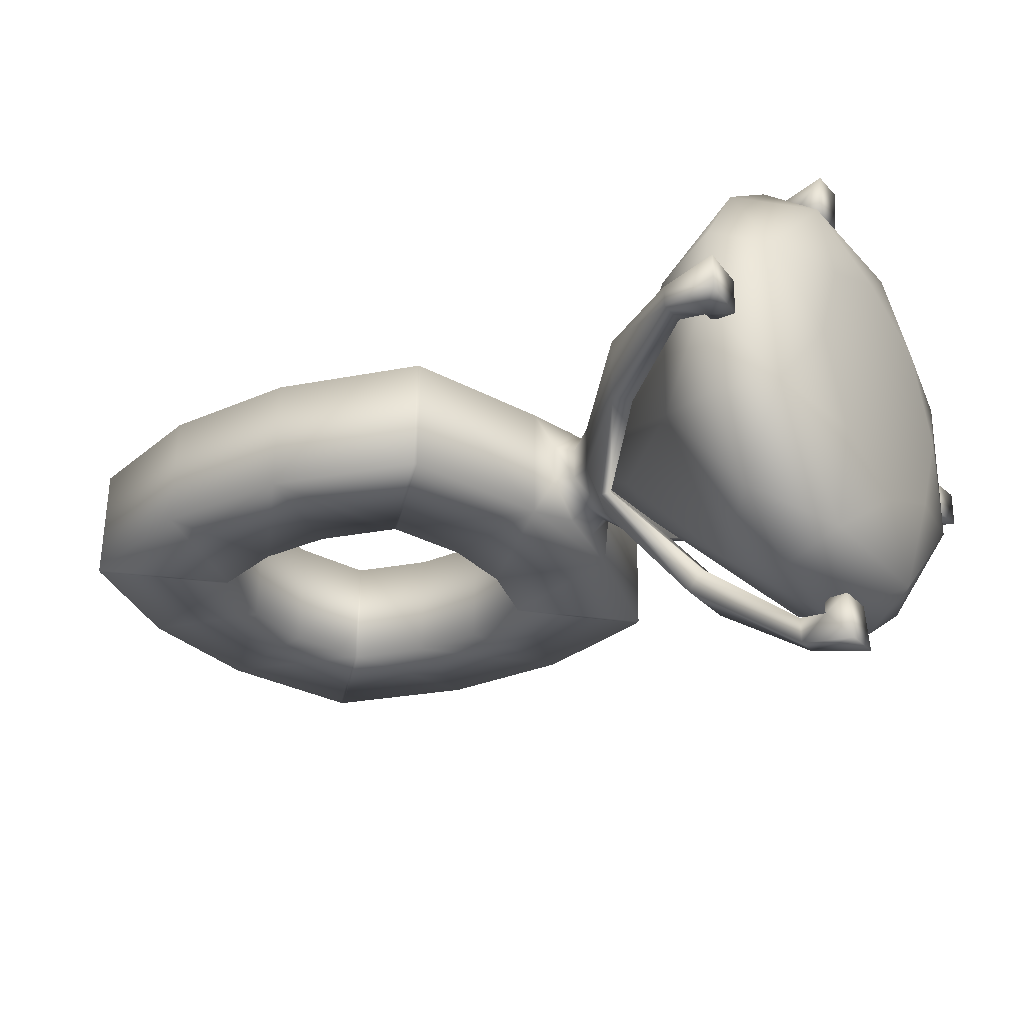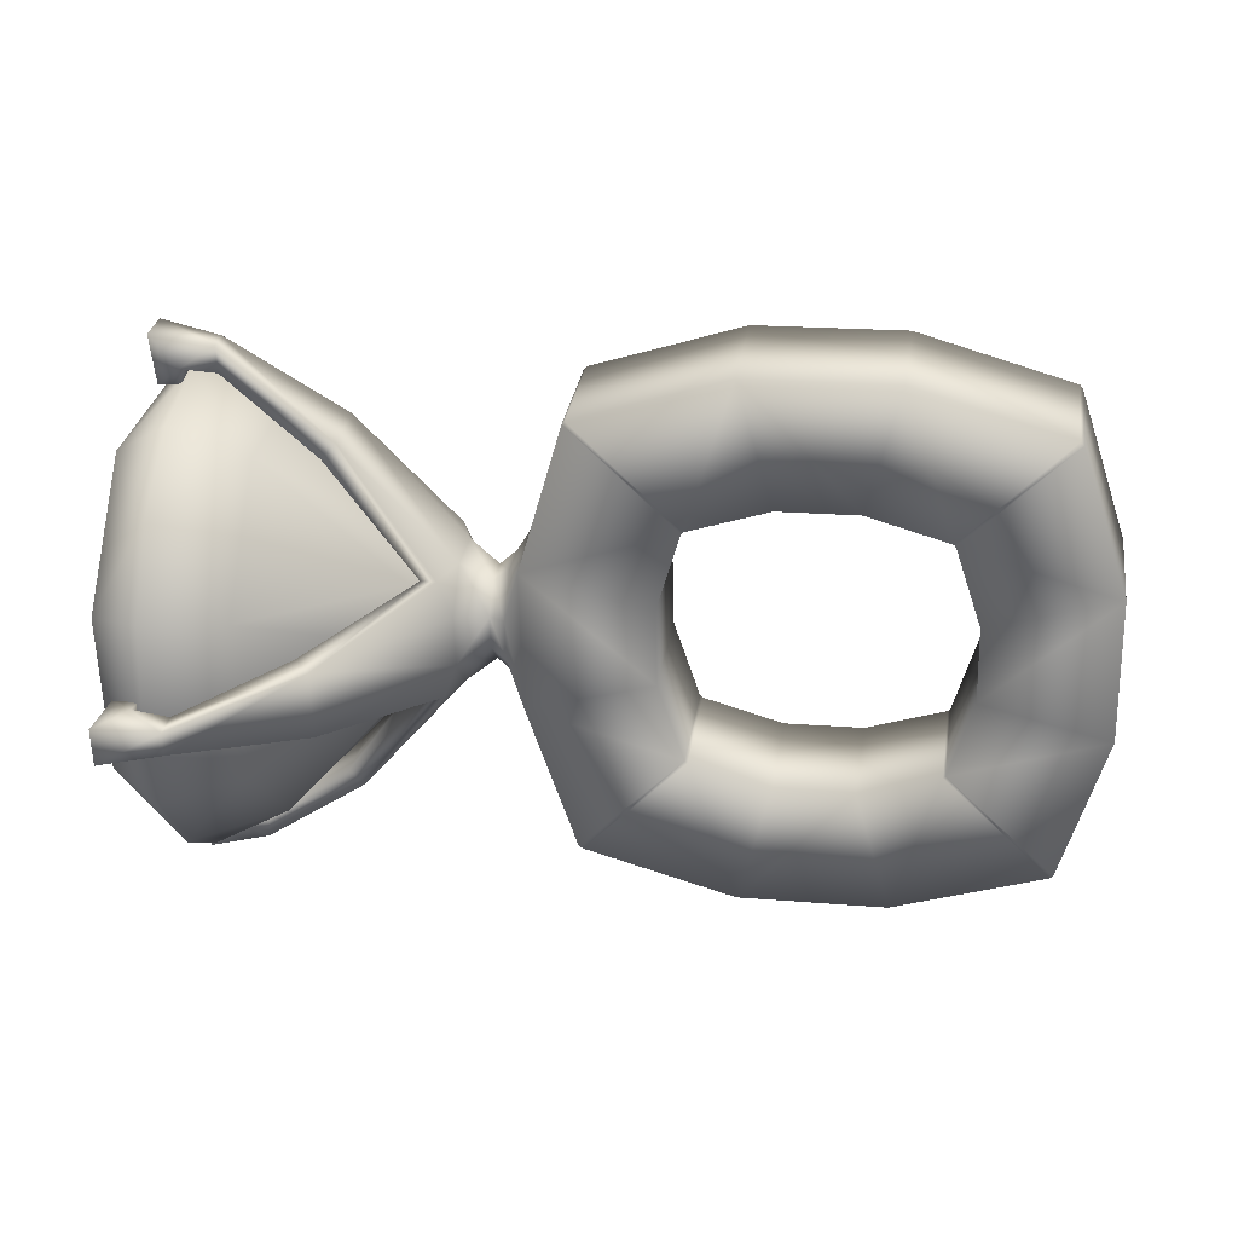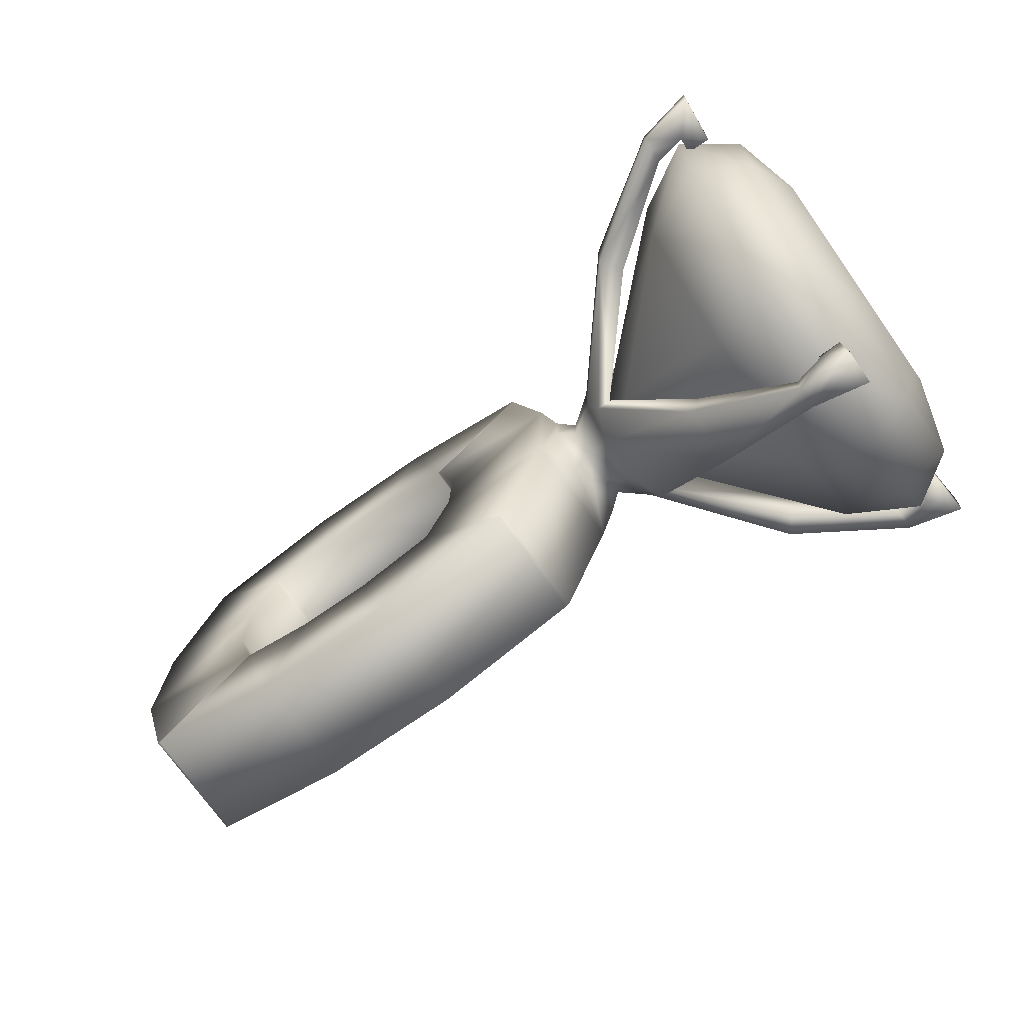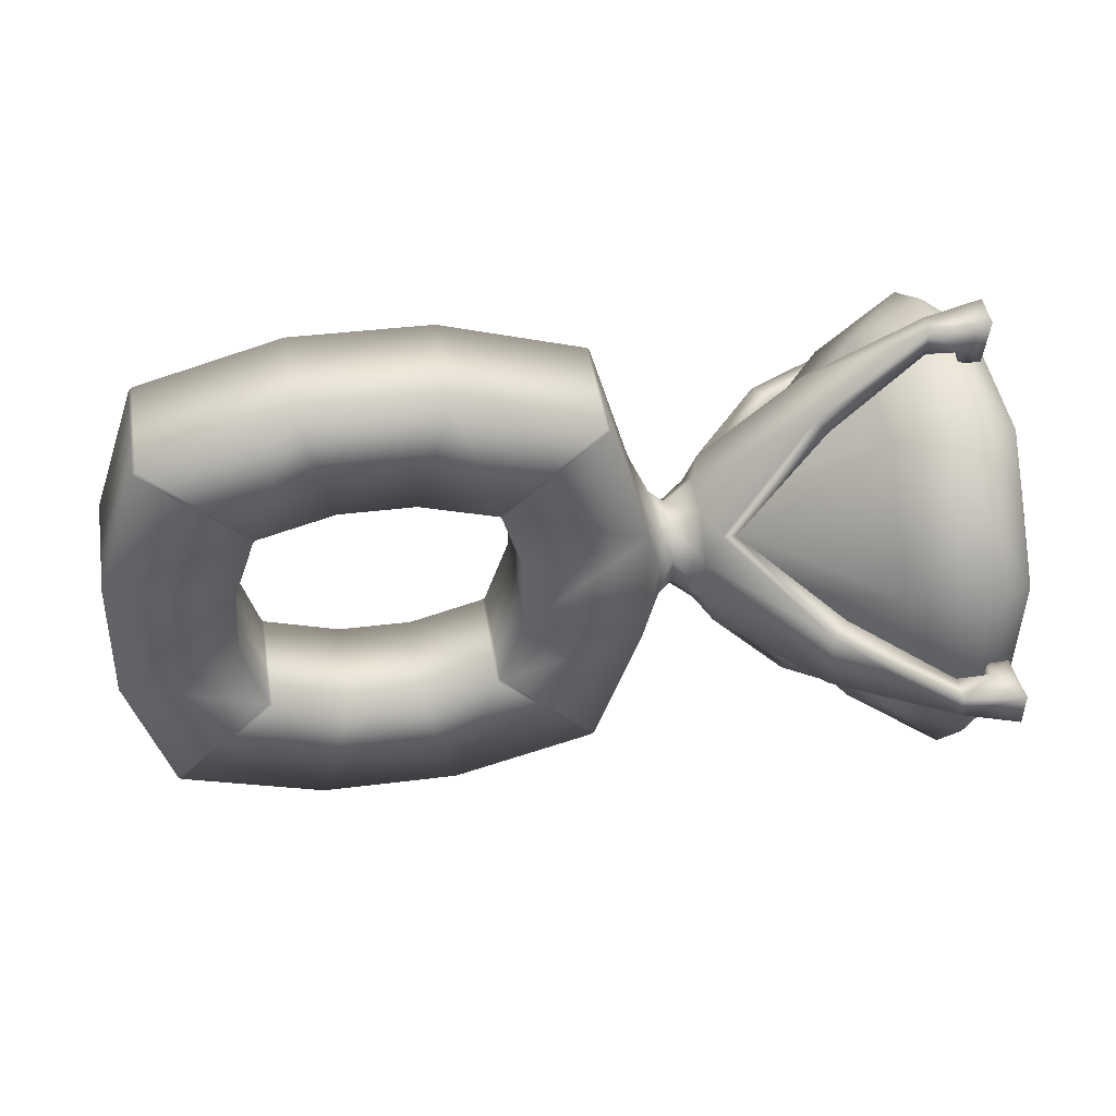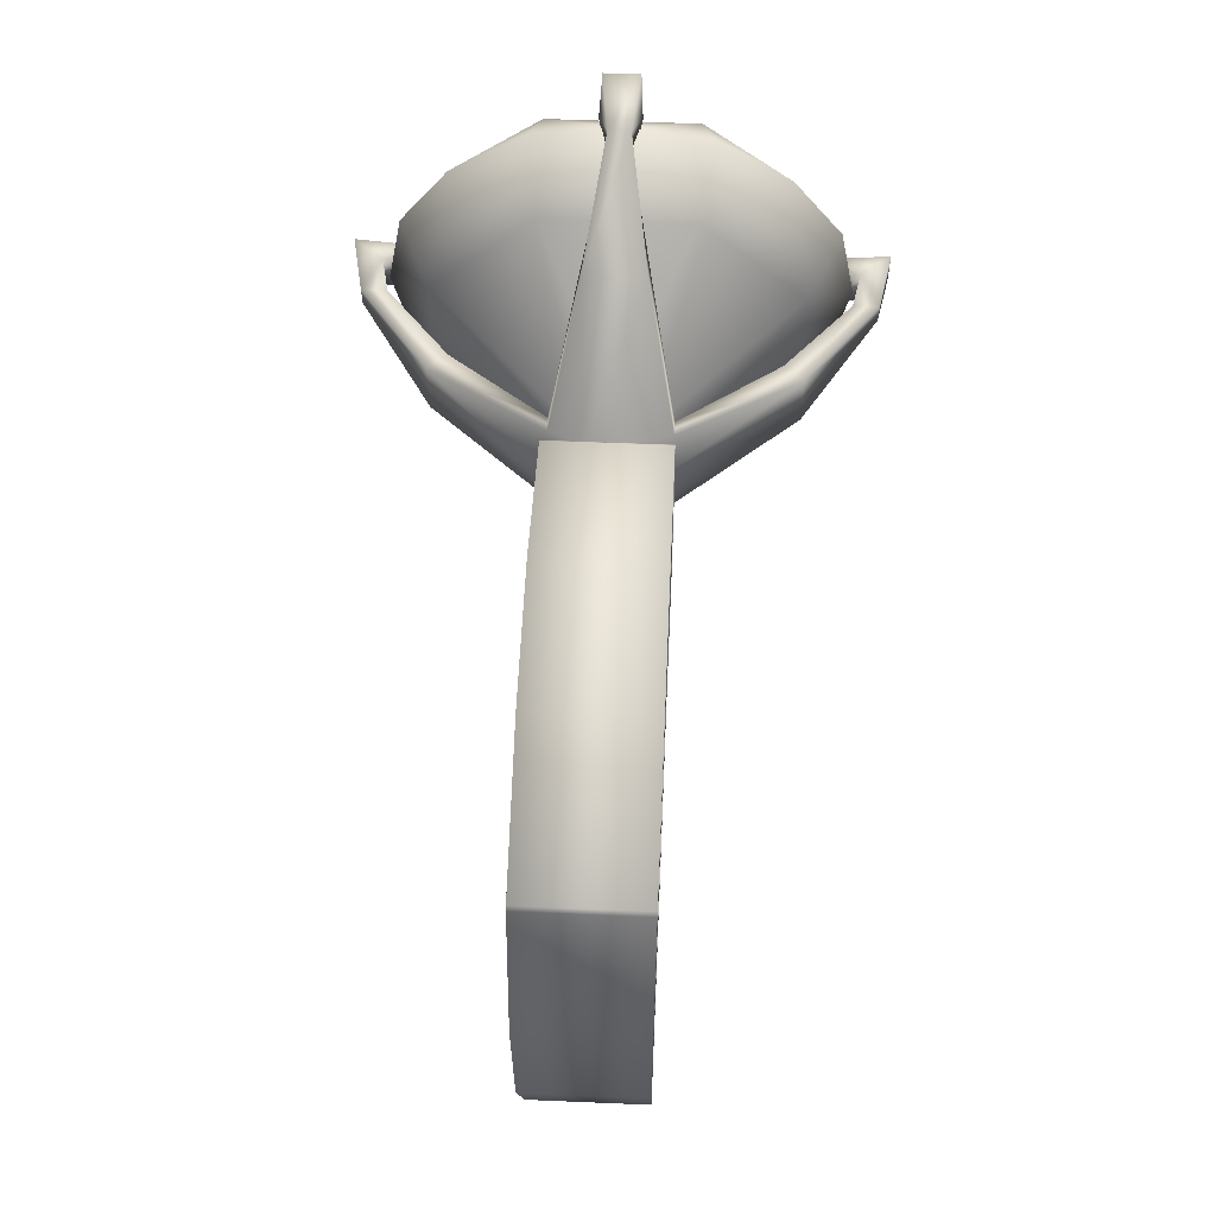
<metadata>
{"format":"obj","ext":"obj","renderer":"f3d","projection":"perspective","resolution":1024,"background":"white","views":[{"elev":-28.8,"azim":35.5,"up":"+Y"},{"elev":29.1,"azim":-172.0,"up":"+Z"},{"elev":-72.7,"azim":34.7,"up":"+Z"},{"elev":46.1,"azim":-9.8,"up":"+Z"},{"elev":60.9,"azim":-88.0,"up":"+Z"}]}
</metadata>
<code>
o ring_engineer_reference
v -2.522 0.2663 0.363
v -2.527 -0.2291 0.3658
v -0.2304 0.2338 -0.07902
v -0.04084 0.2621 -0.1046
v 0.39 0.7747 -0.1513
v -0.2372 -0.07846 -0.2221
v -0.1673 -0.06334 -0.1679
v -0.235 -0.2226 -0.07643
v -0.2257 -0.076 0.2341
v -0.2241 0.09059 0.2332
v -0.2262 0.2347 0.08752
v -0.1659 0.07222 -0.1687
v -0.1623 0.1772 -0.0649
v -0.04628 0.1066 -0.2583
v -0.03562 0.2633 0.1032
v -0.0333 0.1094 0.2587
v -0.1589 0.1779 0.07062
v -0.1573 0.07408 0.1756
v -0.1587 -0.06148 0.1763
v -0.04083 -0.2539 0.1061
v -0.1623 -0.1664 0.07257
v -0.1657 -0.1672 -0.06296
v -0.04605 -0.255 -0.1016
v 1.066 -0.08996 -1.171
v 0.8223 0.03576 -1.118
v 0.007075 -0.2505 -0.2518
v -0.04837 -0.1012 -0.2571
v -0.03539 -0.09838 0.2599
v 1.086 -1.152 0.05508
v 0.8764 -0.04568 1.075
v 1.082 -1.152 -0.09737
v 0.9698 -0.9494 0.05665
v 1.071 -0.9481 0.05466
v 0.8407 -0.9873 0.03079
v 1 -0.07712 0.919
v 1.102 -0.07873 0.9141
v 1.009 0.08649 0.9869
v 0.8581 0.9774 -0.07381
v 0.4645 0.6896 0.1276
v 0.8243 -0.05702 -1.004
v 0.4352 -0.1478 -0.7003
v 0.4381 0.1385 -0.702
v 0.06997 -0.2528 -0.255
v 0.07509 0.2558 -0.2579
v -0.1581 0.005325 0.003726
v 0.08785 0.2586 0.2506
v 0.8745 0.0471 0.9606
v 0.4435 -0.6915 -0.1508
v 0.08274 -0.25 0.2534
v 1.109 1.137 0.04201
v 1.086 0.9334 -0.1092
v 0.9908 1.006 -0.1179
v 0.9888 0.9376 0.04588
v 0.985 0.9368 -0.1061
v 0.9952 1.007 0.05664
v 1.068 0.06253 -1.172
v 1.054 -0.08899 -0.9677
v 1.056 0.06414 -0.9686
v 0.9545 0.06459 -0.9684
v 0.8252 0.03639 -1.004
v -2.013 -0.2351 0.2143
v -2.021 -0.2369 -0.1083
v -2.008 0.2602 0.2115
v -2.016 0.2585 -0.1111
v -2.542 -0.2324 -0.2339
v 1.124 -0.07748 1.117
v 1.007 -0.08809 0.9879
v 0.8736 -0.0463 0.9611
v 0.4147 -0.1298 0.7464
v 0.4699 -0.1403 0.6788
v 1.067 -0.9489 -0.09843
v 0.966 -0.9502 -0.09531
v 0.9704 -1.019 -0.1063
v 0.8372 -1.102 -0.06194
v 0.8383 -0.9878 -0.06259
v 0.3744 -0.7767 -0.1424
v 1.09 0.9343 0.04392
v 0.8616 1.092 0.01892
v 0.8604 0.9779 0.01957
v 0.3969 0.7762 0.1227
v 0.02484 0.2576 0.2505
v 0.9583 0.07545 -1.038
v 0.3794 0.1291 -0.7668
v -2.537 0.263 -0.2367
v -2.362 0.2577 -0.8601
v -2.354 -0.2379 -0.869
v -1.743 -0.2452 -1.074
v -1.139 0.244 -1.091
v -1.144 -0.2513 -1.089
v -0.5214 0.2388 -0.9186
v -0.5044 0.2387 -0.906
v -0.3035 -0.2575 -0.2866
v -0.2355 0.08812 -0.223
v -0.2984 0.2428 -0.2893
v -0.2308 -0.2217 0.09011
v -0.2835 0.246 0.3033
v -0.4626 -0.2467 0.9303
v -1.083 0.2563 1.147
v -2.31 -0.2277 0.9901
v -2.305 0.2677 0.9873
v 0.9748 -1.018 0.0682
v 0.8395 -1.101 0.03144
v 0.4506 -0.6899 0.1354
v 0.3813 -0.7752 0.1315
v 0.01976 -0.2478 0.2534
v 1.002 0.07488 0.9181
v 1.103 0.07439 0.9132
v 0.8774 0.04772 1.074
v 1.125 0.07502 1.116
v 0.4174 0.1373 0.7449
v 0.4727 0.146 0.6771
v 1.105 1.137 -0.1104
v 0.8592 1.091 -0.07446
v 0.4573 0.688 -0.1586
v 0.01216 0.2549 -0.2546
v 0.953 -0.08741 -0.9675
v 0.9565 -0.09913 -1.037
v 0.8214 -0.05764 -1.117
v 0.3767 -0.138 -0.7653
v -0.9051 0.2509 0.5229
v -0.4686 0.2489 0.9411
v -1.89 0.261 0.5478
v -1.682 0.2624 1.162
v -2.318 0.2677 0.9708
v -2.349 0.2575 -0.8718
v -1.738 0.2501 -1.076
v -0.9225 0.2454 -0.4698
v -0.8974 0.2508 0.5134
v -0.4577 0.2488 0.9274
v -0.9395 -0.2499 -0.4758
v -0.9345 0.2455 -0.4786
v -1.264 0.2483 -0.5709
v -1.269 -0.2471 -0.5681
v -1.587 0.2516 -0.5629
v -1.592 -0.2438 -0.56
v -1.914 0.2555 -0.4534
v -1.919 -0.2399 -0.4506
v -1.923 0.2556 -0.4452
v -1.9 0.261 0.5362
v -1.905 -0.2343 0.5391
v -1.562 -0.2372 0.644
v -1.557 0.2581 0.6412
v -1.234 0.2549 0.6331
v -0.91 -0.2444 0.5258
v -0.8044 0.2479 0.1813
v -0.8125 0.2462 -0.1413
v -0.8175 -0.2492 -0.1384
v -0.9275 -0.2499 -0.467
v -0.9023 -0.2446 0.5162
v -0.4736 -0.2464 0.9439
v -1.088 -0.2391 1.149
v -1.239 -0.2405 0.6359
v -1.687 -0.2329 1.164
v -1.895 -0.2344 0.5506
v -2.323 -0.2276 0.9737
v -2.367 -0.2377 -0.8573
v -1.928 -0.2397 -0.4424
v -0.5264 -0.2565 -0.9157
v -0.5094 -0.2567 -0.9032
v -0.8094 -0.2474 0.1842
v -0.2886 -0.2542 0.3064
v -0.129 -0.01656 0.003117
v -0.1293 -0.01033 -0.01217
v 0.1333 0.2103 -0.2139
v -0.1293 0.004898 -0.01858
v 0.1394 0.298 -0.005342
v -0.1285 -0.01016 0.01833
v -0.1282 0.005136 0.02457
v 0.1439 0.003928 0.292
v -0.129 0.02019 -0.01235
v -0.1285 0.02659 0.002869
v -0.1282 0.02036 0.01816
v 1.26 -0.5441 -0.02886
v 1.26 0.3669 -0.4122
v 0.9395 0.3679 -0.9412
v 0.9339 -0.01148 -1.011
v 1.164 0.3091 -0.8081
v 0.6387 -0.329 -0.7914
v 0.6456 -0.7814 -0.334
v 1.252 -0.3895 -0.4079
v 0.129 0.000692 -0.2993
v 0.6452 0.3144 -0.7951
v 0.9341 -0.7075 -0.7176
v 1.157 -0.3343 -0.8044
v 1.252 -0.01214 -0.5667
v 0.9482 0.6877 -0.7256
v 0.9319 -0.3901 -0.9368
v 0.1291 -0.2079 -0.2115
v 1.18 0.7665 -0.3558
v 0.9584 0.9068 -0.4084
v 0.1335 -0.2934 -0.001957
v 0.6612 0.7718 -0.3429
v 0.9487 -0.9926 -0.0186
v 0.9686 0.9804 -0.02989
v 0.9399 -0.9232 -0.3979
v 1.271 0.5257 -0.03499
v 1.164 -0.7867 -0.347
v 0.6617 -0.7779 0.3093
v 0.9691 -0.6998 0.6771
v 0.9832 0.6953 0.6692
v 0.9774 0.911 0.3494
v 0.9854 0.3779 0.8883
v 1.18 -0.7832 0.2963
v 1.279 -0.006286 0.5028
v 0.959 -0.919 0.3599
v 0.1396 -0.2056 0.2066
v 1.196 0.7701 0.2874
v 1.279 0.3711 0.344
v 0.9778 -0.3801 0.8927
v 0.1438 0.2125 0.2042
v 0.6773 0.7753 0.3004
v 0.6842 0.3229 0.7578
v 0.6777 -0.3205 0.7615
v 0.9834 -0.000685 0.962
v 1.203 0.3176 0.7448
v 1.196 -0.3258 0.7485
v 1.271 -0.3854 0.3484
f 65 1 84
f 65 2 1
f 12 93 3
f 80 4 15
f 80 5 4
f 115 4 5
f 4 115 14
f 115 83 14
f 83 27 14
f 27 12 14
f 27 7 12
f 93 12 7
f 93 7 6
f 6 7 22
f 6 22 8
f 8 22 21
f 8 21 95
f 9 95 21
f 9 21 19
f 10 9 19
f 10 19 18
f 11 10 18
f 11 18 17
f 3 11 17
f 3 17 13
f 12 3 13
f 14 12 13
f 14 13 4
f 4 13 17
f 4 17 15
f 16 15 17
f 16 17 18
f 18 28 16
f 18 19 28
f 20 28 19
f 20 19 21
f 21 23 20
f 21 22 23
f 23 22 7
f 23 7 27
f 25 56 24
f 25 24 118
f 118 83 25
f 118 119 83
f 83 119 27
f 26 27 119
f 27 26 23
f 26 76 23
f 76 20 23
f 76 104 20
f 105 20 104
f 20 105 28
f 105 69 28
f 69 16 28
f 69 110 16
f 81 16 110
f 16 81 15
f 81 80 15
f 74 104 76
f 74 102 104
f 74 29 102
f 74 31 29
f 30 110 69
f 30 108 110
f 66 108 30
f 66 109 108
f 113 5 80
f 113 80 78
f 78 112 113
f 78 50 112
f 31 33 29
f 31 71 33
f 101 72 73
f 101 32 72
f 72 33 71
f 72 32 33
f 101 75 34
f 101 73 75
f 66 107 109
f 66 36 107
f 37 35 67
f 37 106 35
f 106 36 35
f 106 107 36
f 37 68 47
f 37 67 68
f 79 114 38
f 79 39 114
f 39 44 114
f 39 46 44
f 60 41 40
f 60 42 41
f 42 43 41
f 42 44 43
f 43 44 45
f 44 46 45
f 46 49 45
f 70 49 46
f 70 46 111
f 68 70 111
f 68 111 47
f 49 43 45
f 48 43 49
f 48 49 103
f 75 48 103
f 75 103 34
f 50 51 112
f 50 77 51
f 52 53 55
f 52 54 53
f 53 51 77
f 53 54 51
f 52 79 38
f 52 55 79
f 56 57 24
f 56 58 57
f 117 59 82
f 117 116 59
f 59 57 58
f 59 116 57
f 117 60 40
f 117 82 60
f 64 61 62
f 64 63 61
f 64 1 63
f 64 84 1
f 65 61 2
f 65 62 61
f 36 67 35
f 36 66 67
f 30 67 66
f 30 68 67
f 68 30 69
f 68 69 70
f 69 49 70
f 69 105 49
f 71 73 72
f 71 31 73
f 74 73 31
f 74 75 73
f 75 74 76
f 75 76 48
f 76 43 48
f 76 26 43
f 77 55 53
f 77 50 55
f 78 55 50
f 78 79 55
f 79 78 80
f 79 80 39
f 80 46 39
f 80 81 46
f 58 82 59
f 58 56 82
f 25 82 56
f 25 60 82
f 60 25 83
f 60 83 42
f 83 44 42
f 83 115 44
f 156 65 84
f 156 84 85
f 125 156 85
f 125 86 156
f 126 86 125
f 126 87 86
f 88 87 126
f 88 89 87
f 158 89 88
f 158 88 90
f 159 158 90
f 159 90 91
f 92 159 91
f 92 91 94
f 94 6 92
f 94 93 6
f 94 3 93
f 94 11 3
f 94 96 11
f 11 96 10
f 96 9 10
f 96 161 9
f 161 95 9
f 95 161 92
f 95 92 8
f 8 92 6
f 129 161 96
f 129 97 161
f 121 97 129
f 121 150 97
f 98 150 121
f 98 151 150
f 153 151 98
f 153 98 123
f 99 153 123
f 99 123 100
f 155 99 100
f 155 100 124
f 1 155 124
f 1 2 155
f 101 33 32
f 101 29 33
f 102 29 101
f 102 101 34
f 34 104 102
f 34 103 104
f 104 103 49
f 104 49 105
f 37 107 106
f 37 109 107
f 108 109 37
f 108 37 47
f 47 110 108
f 47 111 110
f 110 111 46
f 110 46 81
f 52 51 54
f 52 112 51
f 113 112 52
f 113 52 38
f 38 5 113
f 38 114 5
f 5 114 44
f 5 44 115
f 117 57 116
f 117 24 57
f 118 24 117
f 118 117 40
f 40 119 118
f 40 41 119
f 119 41 43
f 119 43 26
f 120 129 128
f 120 121 129
f 120 98 121
f 120 143 98
f 98 143 142
f 98 142 123
f 122 123 142
f 122 100 123
f 122 124 100
f 122 139 124
f 139 1 124
f 139 63 1
f 138 84 64
f 138 85 84
f 138 125 85
f 138 136 125
f 136 126 125
f 136 134 126
f 134 88 126
f 134 132 88
f 131 88 132
f 131 90 88
f 127 90 131
f 127 91 90
f 127 94 91
f 127 146 94
f 146 96 94
f 146 145 96
f 128 96 145
f 128 129 96
f 127 130 148
f 127 131 130
f 130 131 132
f 130 132 133
f 133 132 134
f 133 134 135
f 135 134 136
f 135 136 137
f 137 136 138
f 137 138 157
f 138 62 157
f 138 64 62
f 63 140 61
f 63 139 140
f 140 139 122
f 140 122 154
f 122 141 154
f 122 142 141
f 141 142 143
f 141 143 152
f 143 144 152
f 143 120 144
f 144 120 128
f 144 128 149
f 128 160 149
f 128 145 160
f 160 145 146
f 160 146 147
f 146 148 147
f 146 127 148
f 97 144 149
f 97 150 144
f 144 150 151
f 144 151 152
f 141 152 151
f 141 151 153
f 153 154 141
f 153 99 154
f 155 154 99
f 155 140 154
f 140 155 2
f 140 2 61
f 65 157 62
f 65 156 157
f 86 157 156
f 86 137 157
f 137 86 87
f 137 87 135
f 89 135 87
f 89 133 135
f 89 130 133
f 89 158 130
f 158 148 130
f 158 159 148
f 148 159 92
f 148 92 147
f 161 147 92
f 161 160 147
f 161 149 160
f 161 97 149
f 185 177 174
f 167 191 206
f 167 162 191
f 162 188 191
f 162 163 188
f 165 188 163
f 165 181 188
f 165 164 181
f 165 170 164
f 171 164 170
f 171 166 164
f 172 166 171
f 172 210 166
f 168 210 172
f 168 169 210
f 167 169 168
f 167 206 169
f 162 165 163
f 162 170 165
f 162 171 170
f 162 172 171
f 162 168 172
f 162 167 168
f 182 175 176
f 173 204 217
f 173 208 204
f 173 196 208
f 173 174 196
f 173 185 174
f 173 180 185
f 176 175 177
f 176 177 184
f 188 181 178
f 184 177 185
f 178 176 187
f 181 182 178
f 176 184 187
f 178 182 176
f 179 178 183
f 186 177 175
f 188 178 179
f 182 186 175
f 197 184 180
f 181 164 182
f 183 184 197
f 186 190 189
f 185 180 184
f 192 190 186
f 178 187 183
f 174 189 196
f 183 187 184
f 186 189 177
f 191 188 179
f 177 189 174
f 179 183 195
f 164 192 182
f 183 197 195
f 182 192 186
f 198 179 193
f 194 189 190
f 191 179 198
f 192 194 190
f 203 197 173
f 164 166 192
f 193 197 203
f 194 201 207
f 173 197 180
f 211 201 194
f 179 195 193
f 196 207 208
f 193 195 197
f 194 207 189
f 206 191 198
f 189 207 196
f 198 193 205
f 166 211 192
f 193 203 205
f 192 211 194
f 213 198 199
f 200 207 201
f 206 198 213
f 211 200 201
f 216 203 217
f 166 210 211
f 199 203 216
f 200 202 215
f 217 203 173
f 212 202 200
f 198 205 199
f 208 215 204
f 199 205 203
f 200 215 207
f 169 206 213
f 207 215 208
f 213 199 209
f 210 212 211
f 199 216 209
f 211 212 200
f 212 213 214
f 214 215 202
f 169 213 212
f 212 214 202
f 215 216 204
f 210 169 212
f 214 216 215
f 214 209 216
f 204 216 217
f 213 209 214

</code>
